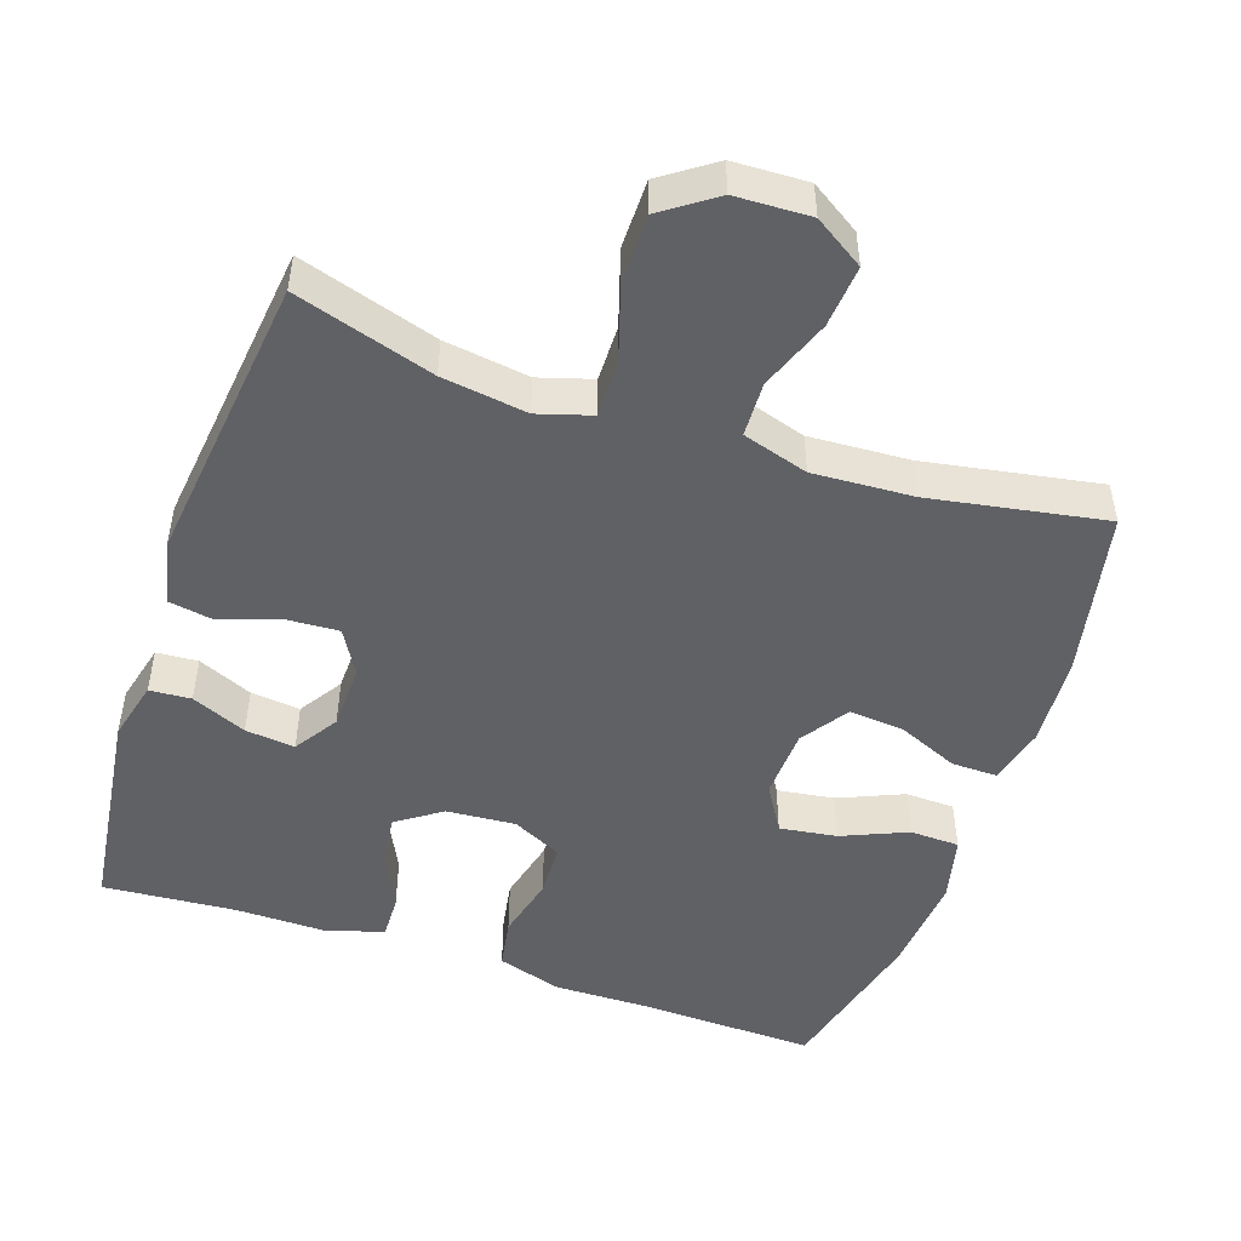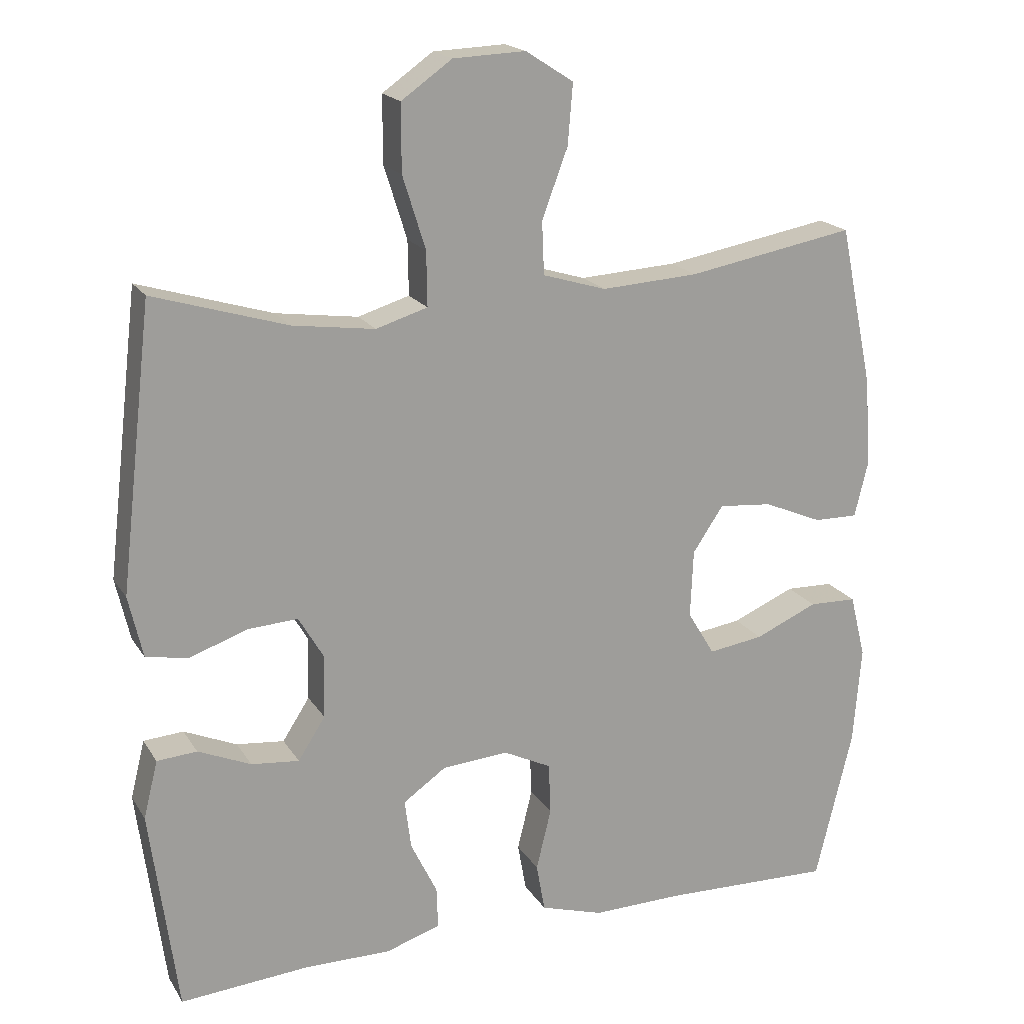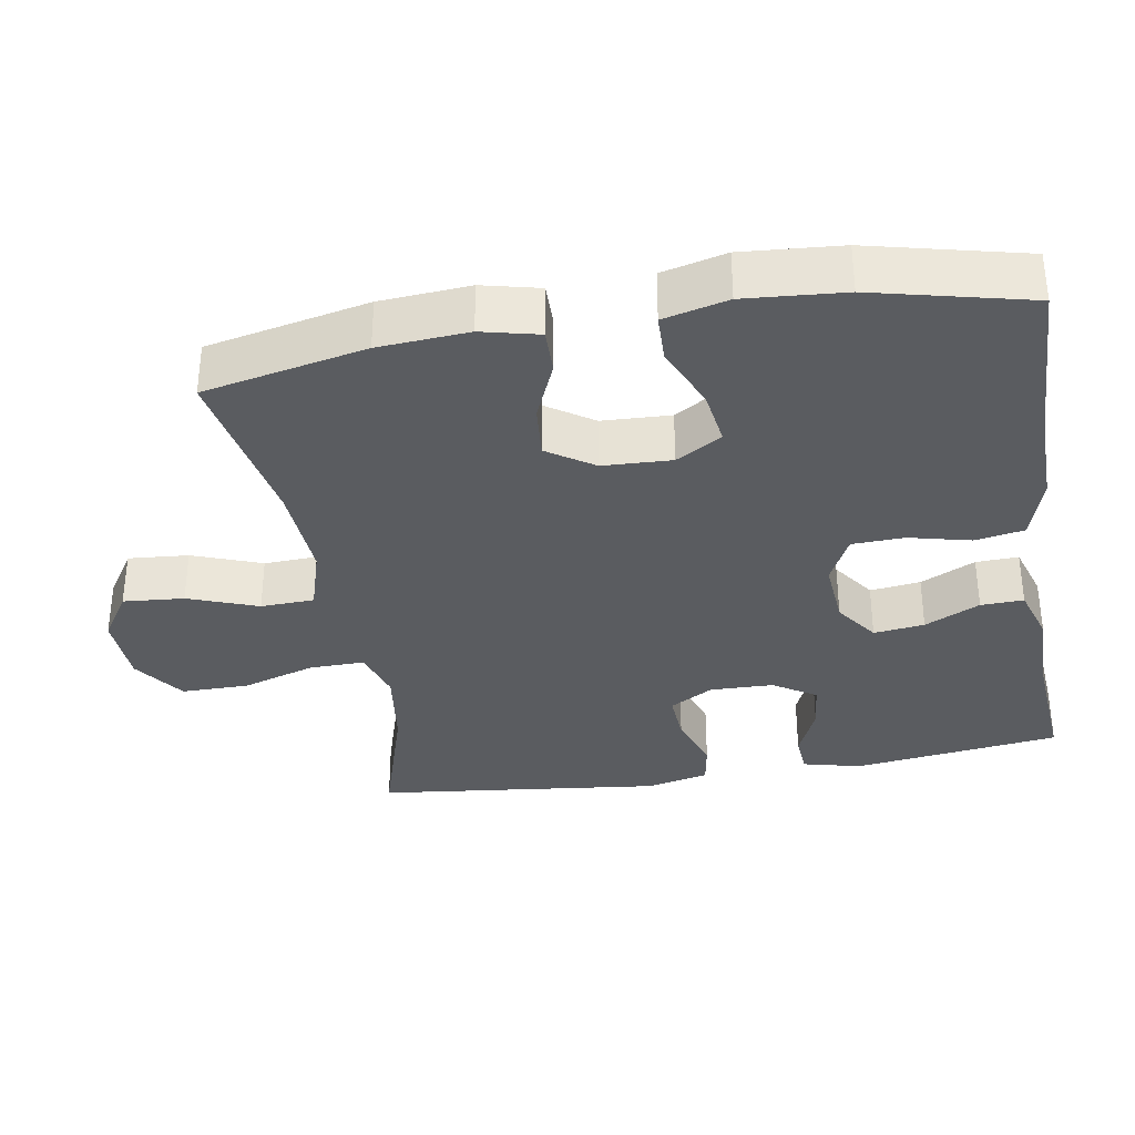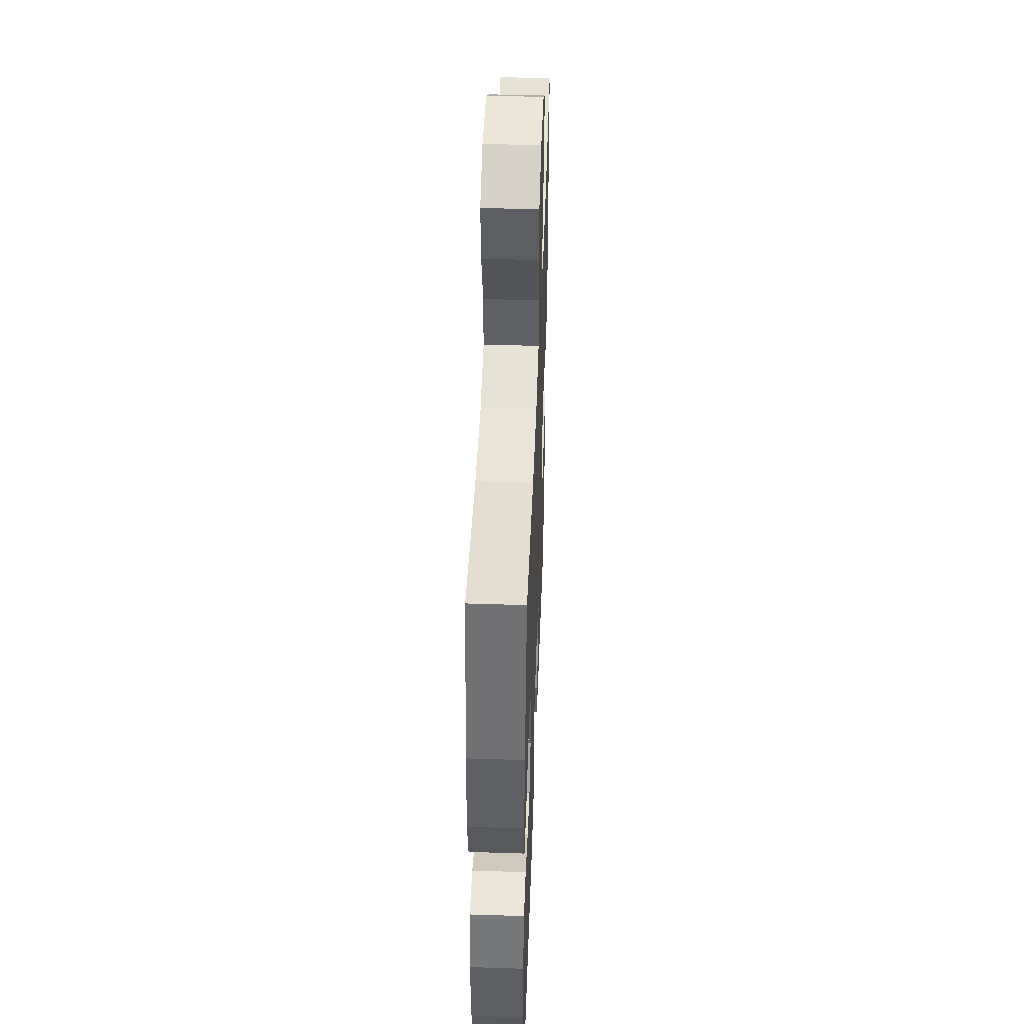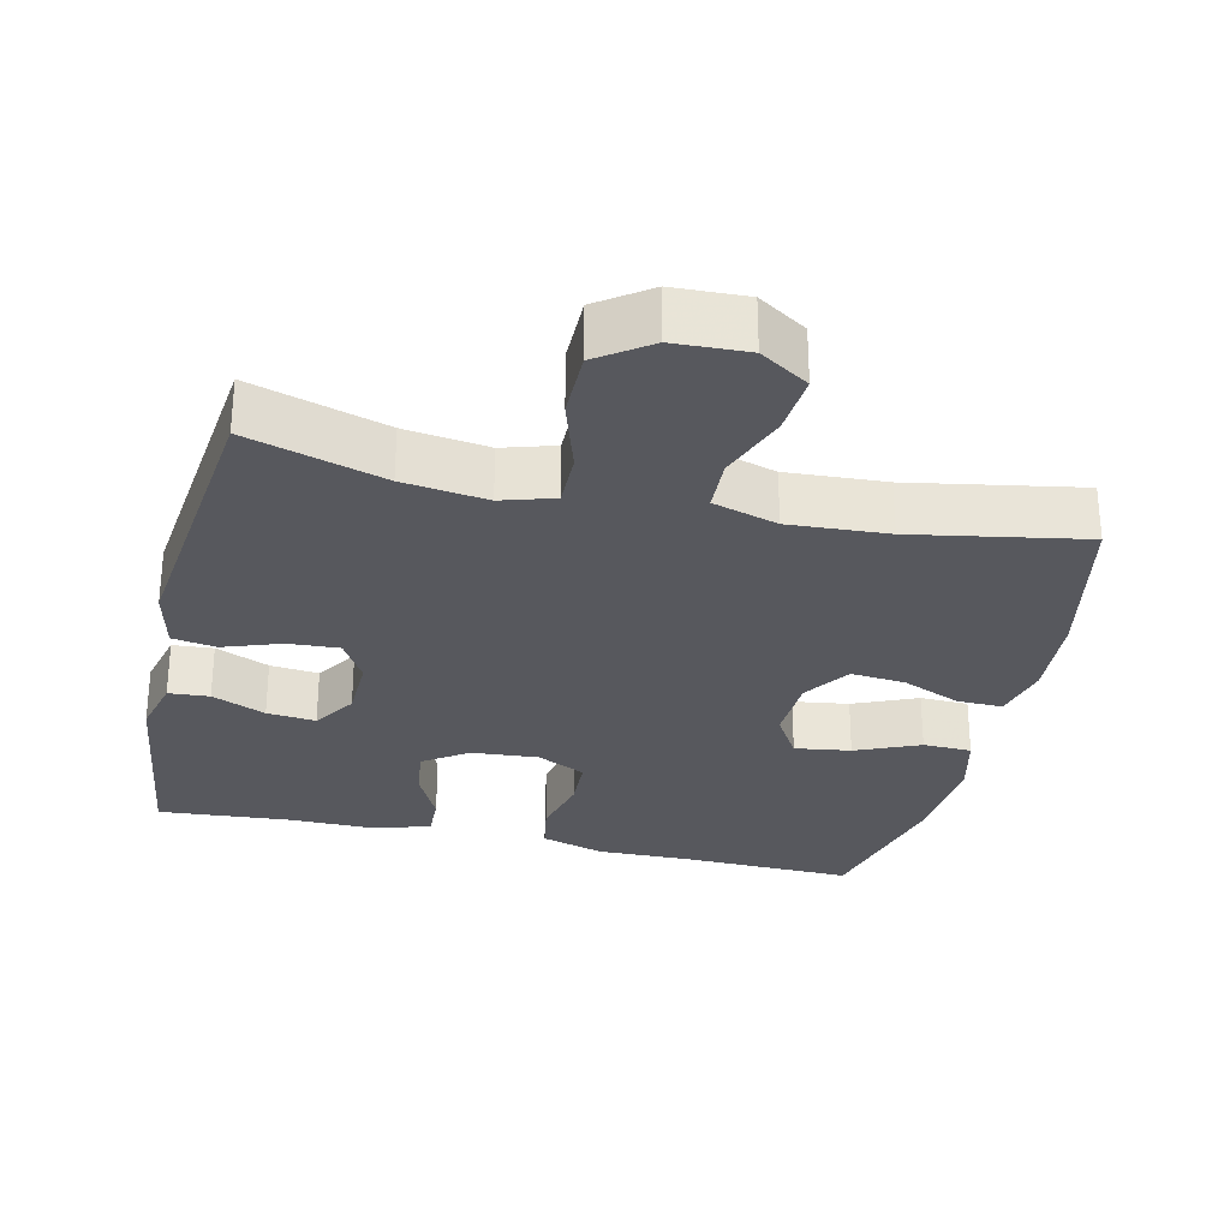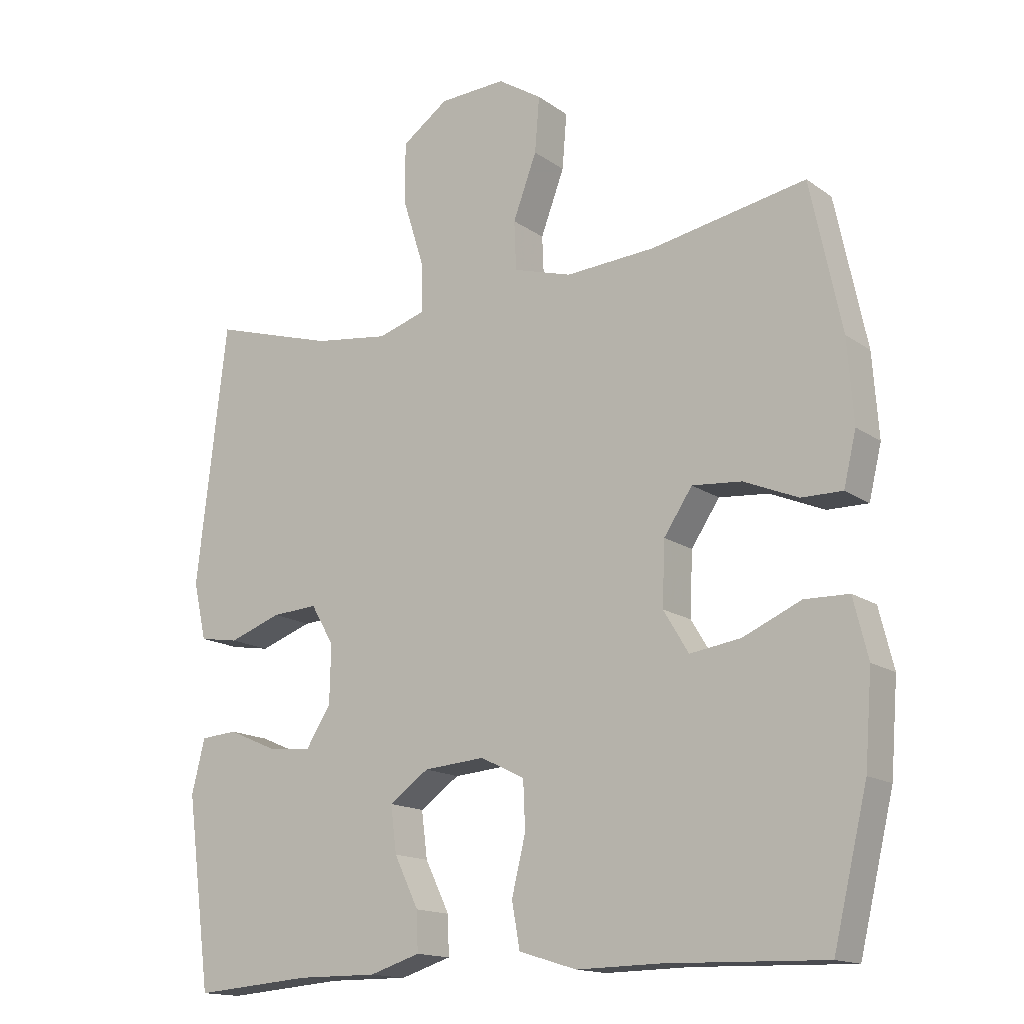
<metadata>
{"format":"obj","ext":"obj","renderer":"f3d","projection":"perspective","resolution":1024,"background":"white","views":[{"elev":-48.9,"azim":-18.9,"up":"+Y"},{"elev":18.9,"azim":-22.7,"up":"+Z"},{"elev":-34.0,"azim":99.7,"up":"+Y"},{"elev":46.3,"azim":92.1,"up":"+Z"},{"elev":-28.9,"azim":-13.0,"up":"+Y"},{"elev":-15.4,"azim":35.0,"up":"+Z"}]}
</metadata>
<code>
v 0.5 0.07 -0.5
v 0.261 0.07 -0.493
v 0.133 0.07 -0.495
v 0.045 0.07 -0.468
v 0.033 0.07 -0.4
v 0.054 0.07 -0.314
v 0.051 0.07 -0.242
v -0.016 0.07 -0.209
v -0.109 0.07 -0.216
v -0.169 0.07 -0.258
v -0.16 0.07 -0.328
v -0.123 0.07 -0.404
v -0.121 0.07 -0.463
v -0.198 0.07 -0.487
v -0.32 0.07 -0.486
v -0.5 0.07 -0.5
v -0.538 0.07 -0.213
v -0.518 0.07 -0.132
v -0.462 0.07 -0.128
v -0.388 0.07 -0.16
v -0.321 0.07 -0.167
v -0.283 0.07 -0.108
v -0.281 0.07 -0.02
v -0.316 0.07 0.04
v -0.386 0.07 0.036
v -0.466 0.07 0.008
v -0.526 0.07 0.018
v -0.546 0.07 0.105
v -0.5 0.07 0.5
v -0.313 0.07 0.443
v -0.198 0.07 0.427
v -0.126 0.07 0.449
v -0.127 0.07 0.525
v -0.159 0.07 0.627
v -0.159 0.07 0.72
v -0.088 0.07 0.77
v 0.013 0.07 0.774
v 0.08 0.07 0.731
v 0.073 0.07 0.647
v 0.037 0.07 0.551
v 0.04 0.07 0.477
v 0.129 0.07 0.45
v 0.265 0.07 0.458
v 0.5 0.07 0.5
v 0.547 0.07 0.276
v 0.556 0.07 0.152
v 0.537 0.07 0.073
v 0.475 0.07 0.074
v 0.393 0.07 0.109
v 0.318 0.07 0.116
v 0.275 0.07 0.052
v 0.271 0.07 -0.043
v 0.309 0.07 -0.106
v 0.386 0.07 -0.095
v 0.474 0.07 -0.057
v 0.541 0.07 -0.059
v 0.563 0.07 -0.148
v 0.552 0.07 -0.285
v 0.5 0 -0.5
v 0.261 0 -0.493
v 0.133 0 -0.495
v 0.045 0 -0.468
v 0.033 0 -0.4
v 0.054 0 -0.314
v 0.051 0 -0.242
v -0.016 0 -0.209
v -0.109 0 -0.216
v -0.169 0 -0.258
v -0.16 0 -0.328
v -0.123 0 -0.404
v -0.121 0 -0.463
v -0.198 0 -0.487
v -0.32 0 -0.486
v -0.5 0 -0.5
v -0.538 0 -0.213
v -0.518 0 -0.132
v -0.462 0 -0.128
v -0.388 0 -0.16
v -0.321 0 -0.167
v -0.283 0 -0.108
v -0.281 0 -0.02
v -0.316 0 0.04
v -0.386 0 0.036
v -0.466 0 0.008
v -0.526 0 0.018
v -0.546 0 0.105
v -0.5 0 0.5
v -0.313 0 0.443
v -0.198 0 0.427
v -0.126 0 0.449
v -0.127 0 0.525
v -0.159 0 0.627
v -0.159 0 0.72
v -0.088 0 0.77
v 0.013 0 0.774
v 0.08 0 0.731
v 0.073 0 0.647
v 0.037 0 0.551
v 0.04 0 0.477
v 0.129 0 0.45
v 0.265 0 0.458
v 0.5 0 0.5
v 0.547 0 0.276
v 0.556 0 0.152
v 0.537 0 0.073
v 0.475 0 0.074
v 0.393 0 0.109
v 0.318 0 0.116
v 0.275 0 0.052
v 0.271 0 -0.043
v 0.309 0 -0.106
v 0.386 0 -0.095
v 0.474 0 -0.057
v 0.541 0 -0.059
v 0.563 0 -0.148
v 0.552 0 -0.285
f 58 1 2
f 57 58 2
f 56 57 2
f 55 56 2
f 54 55 2
f 4 5 6
f 3 4 6
f 2 3 6
f 54 2 6
f 53 54 6
f 52 53 6 7
f 51 52 7 8
f 50 51 8 9
f 47 48 49
f 46 47 49
f 45 46 49
f 44 45 49
f 43 44 49
f 42 43 49 50
f 50 9 10
f 42 50 10
f 41 42 10
f 38 39 40
f 37 38 40
f 36 37 40
f 35 36 40
f 34 35 40
f 33 34 40
f 32 33 40 41
f 31 32 41 10
f 28 29 30
f 27 28 30
f 26 27 30
f 25 26 30
f 24 25 30 31
f 23 24 31
f 22 23 31 10
f 18 19 20
f 17 18 20
f 16 17 20
f 15 16 20
f 15 20 21
f 14 15 21
f 13 14 21
f 12 13 21
f 11 12 21
f 10 11 21 22
f 60 59 116
f 60 116 115
f 60 115 114
f 60 114 113
f 60 113 112
f 64 63 62
f 64 62 61
f 64 61 60
f 64 60 112
f 64 112 111
f 65 64 111 110
f 66 65 110 109
f 67 66 109 108
f 107 106 105
f 107 105 104
f 107 104 103
f 107 103 102
f 107 102 101
f 108 107 101 100
f 68 67 108
f 68 108 100
f 68 100 99
f 98 97 96
f 98 96 95
f 98 95 94
f 98 94 93
f 98 93 92
f 98 92 91
f 99 98 91 90
f 68 99 90 89
f 88 87 86
f 88 86 85
f 88 85 84
f 88 84 83
f 89 88 83 82
f 89 82 81
f 68 89 81 80
f 78 77 76
f 78 76 75
f 78 75 74
f 78 74 73
f 79 78 73
f 79 73 72
f 79 72 71
f 79 71 70
f 79 70 69
f 80 79 69 68
f 1 59 60 2
f 2 60 61 3
f 3 61 62 4
f 4 62 63 5
f 5 63 64 6
f 6 64 65 7
f 7 65 66 8
f 8 66 67 9
f 9 67 68 10
f 10 68 69 11
f 11 69 70 12
f 12 70 71 13
f 13 71 72 14
f 14 72 73 15
f 15 73 74 16
f 16 74 75 17
f 17 75 76 18
f 18 76 77 19
f 19 77 78 20
f 20 78 79 21
f 21 79 80 22
f 22 80 81 23
f 23 81 82 24
f 24 82 83 25
f 25 83 84 26
f 26 84 85 27
f 27 85 86 28
f 28 86 87 29
f 29 87 88 30
f 30 88 89 31
f 31 89 90 32
f 32 90 91 33
f 33 91 92 34
f 34 92 93 35
f 35 93 94 36
f 36 94 95 37
f 37 95 96 38
f 38 96 97 39
f 39 97 98 40
f 40 98 99 41
f 41 99 100 42
f 42 100 101 43
f 43 101 102 44
f 44 102 103 45
f 45 103 104 46
f 46 104 105 47
f 47 105 106 48
f 48 106 107 49
f 49 107 108 50
f 50 108 109 51
f 51 109 110 52
f 52 110 111 53
f 53 111 112 54
f 54 112 113 55
f 55 113 114 56
f 56 114 115 57
f 57 115 116 58
f 58 116 59 1

</code>
